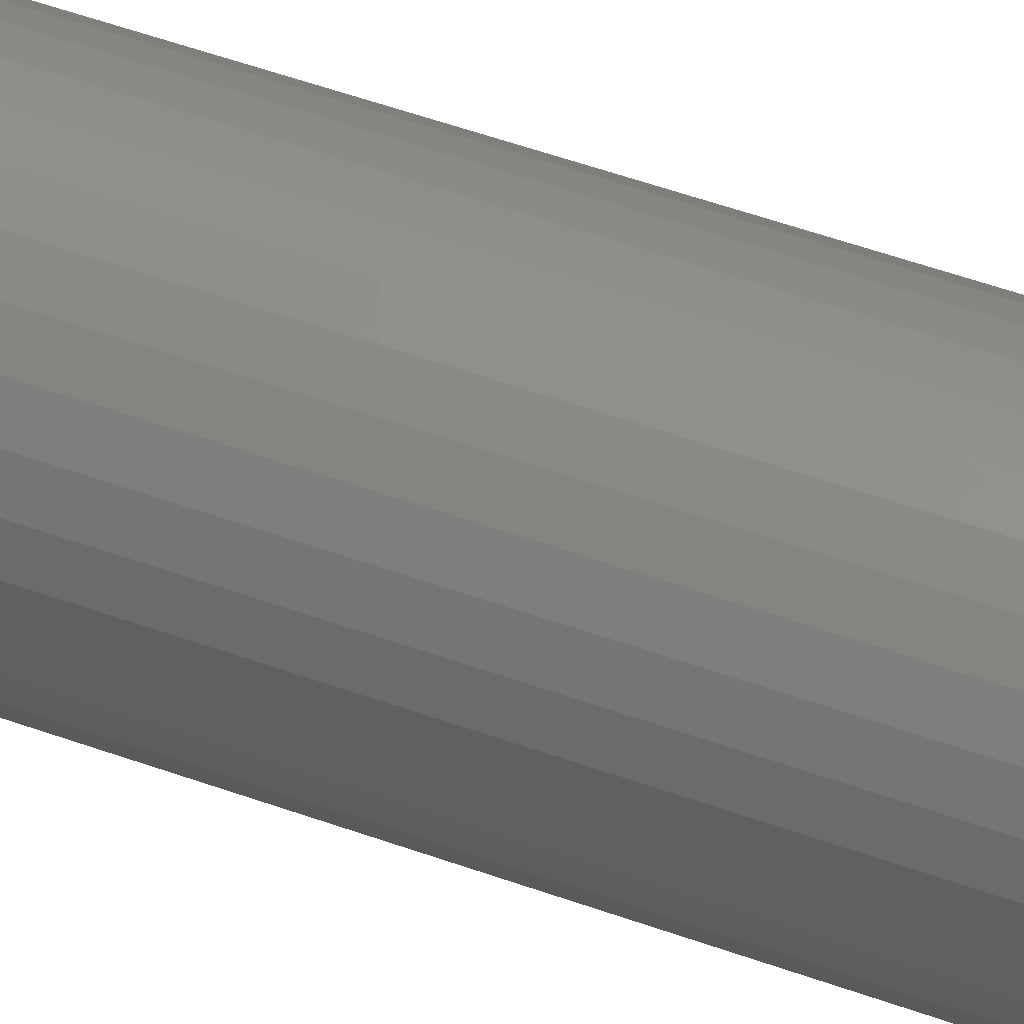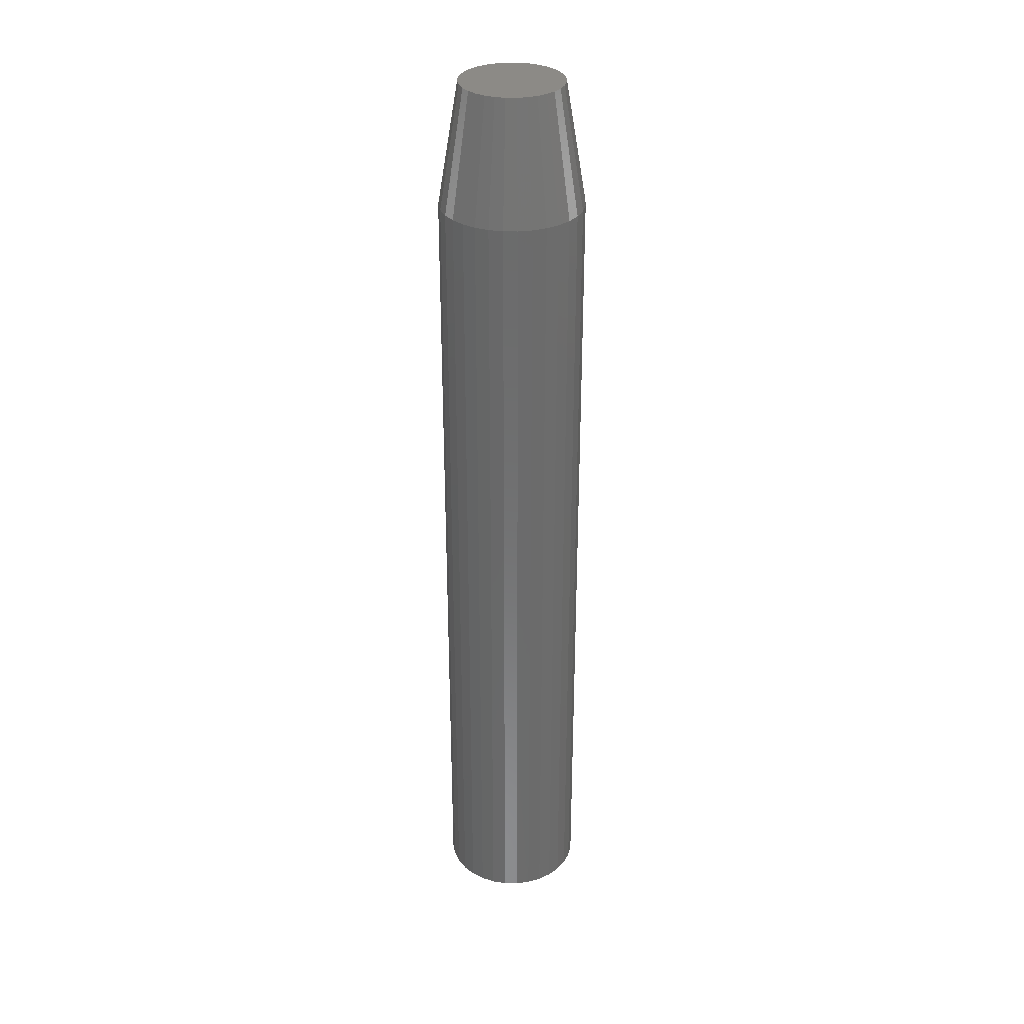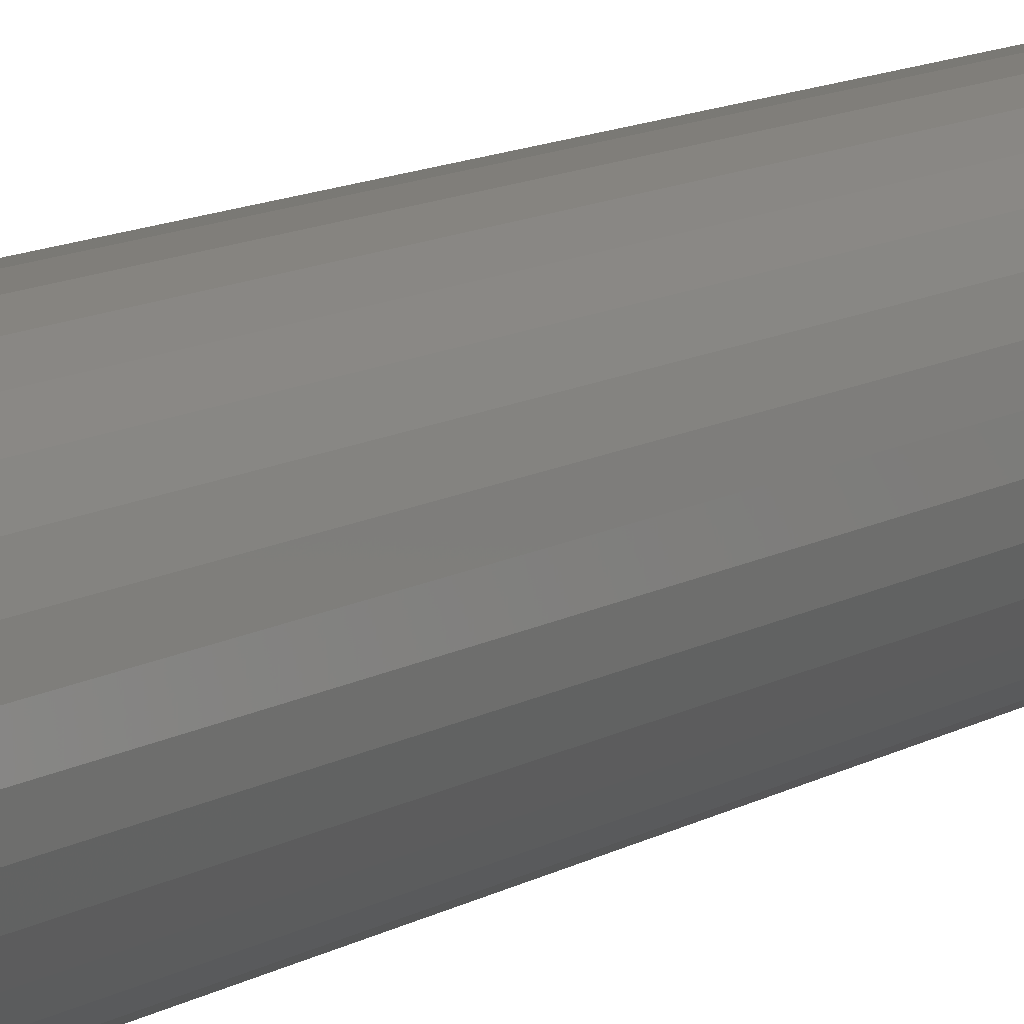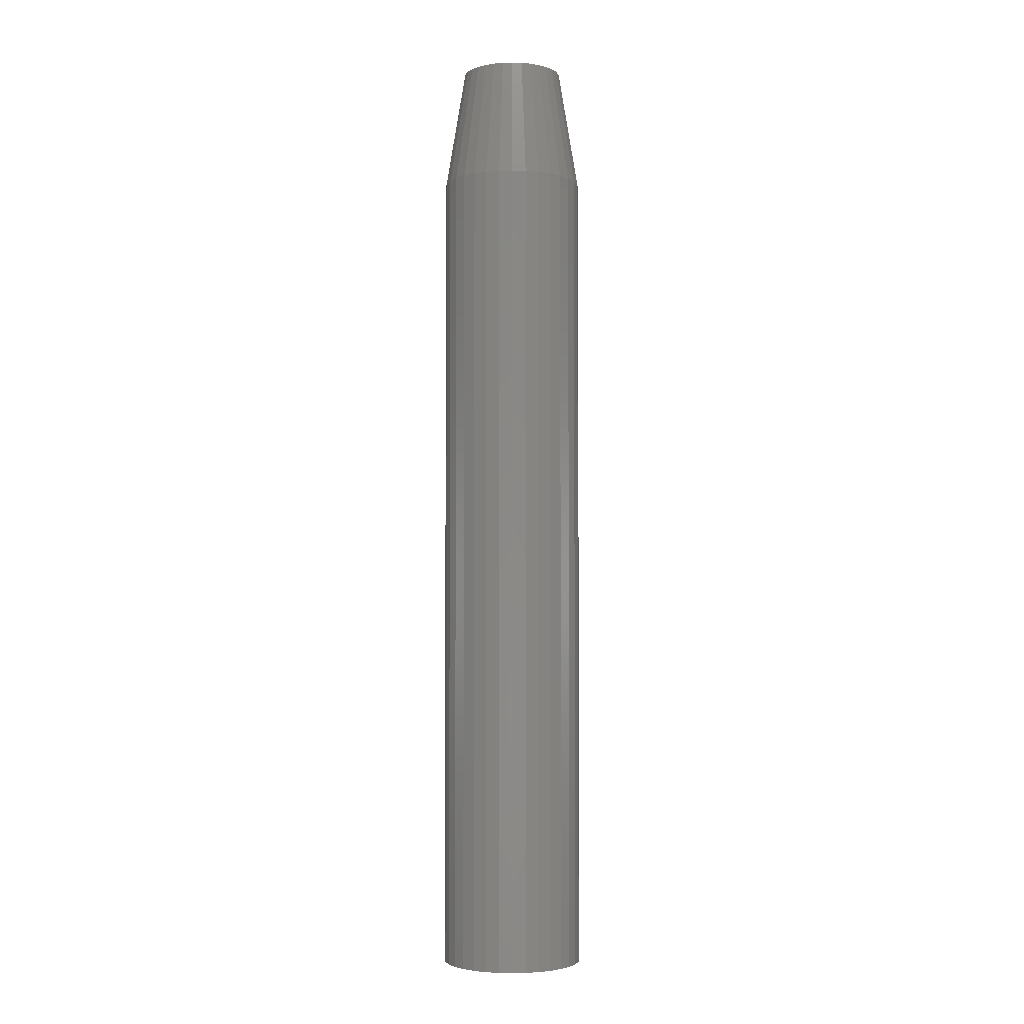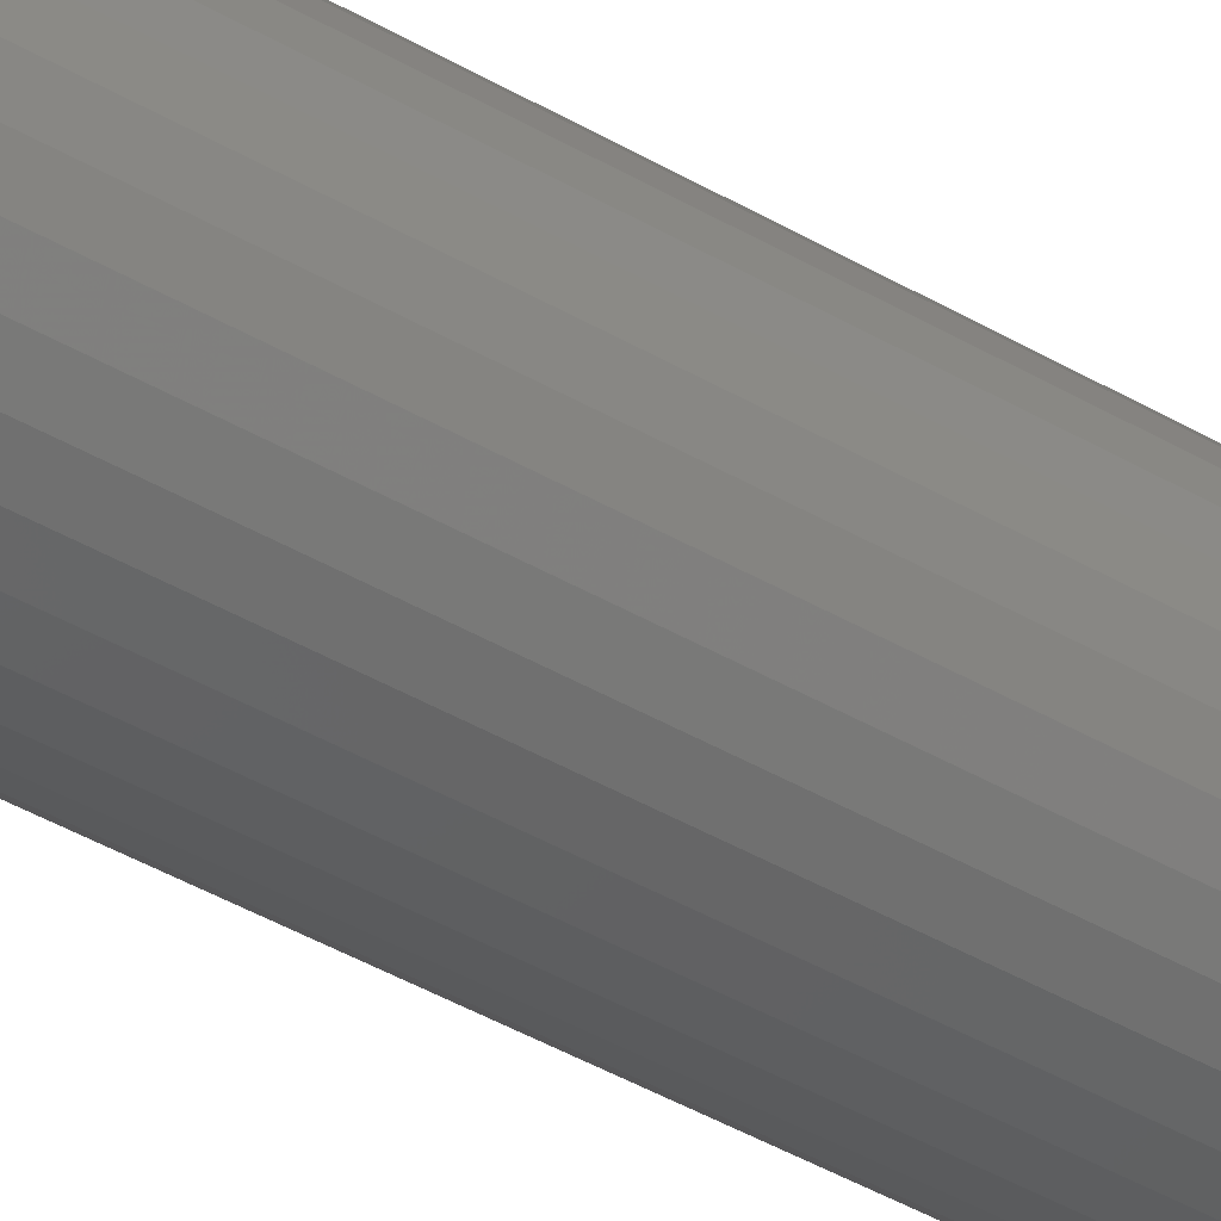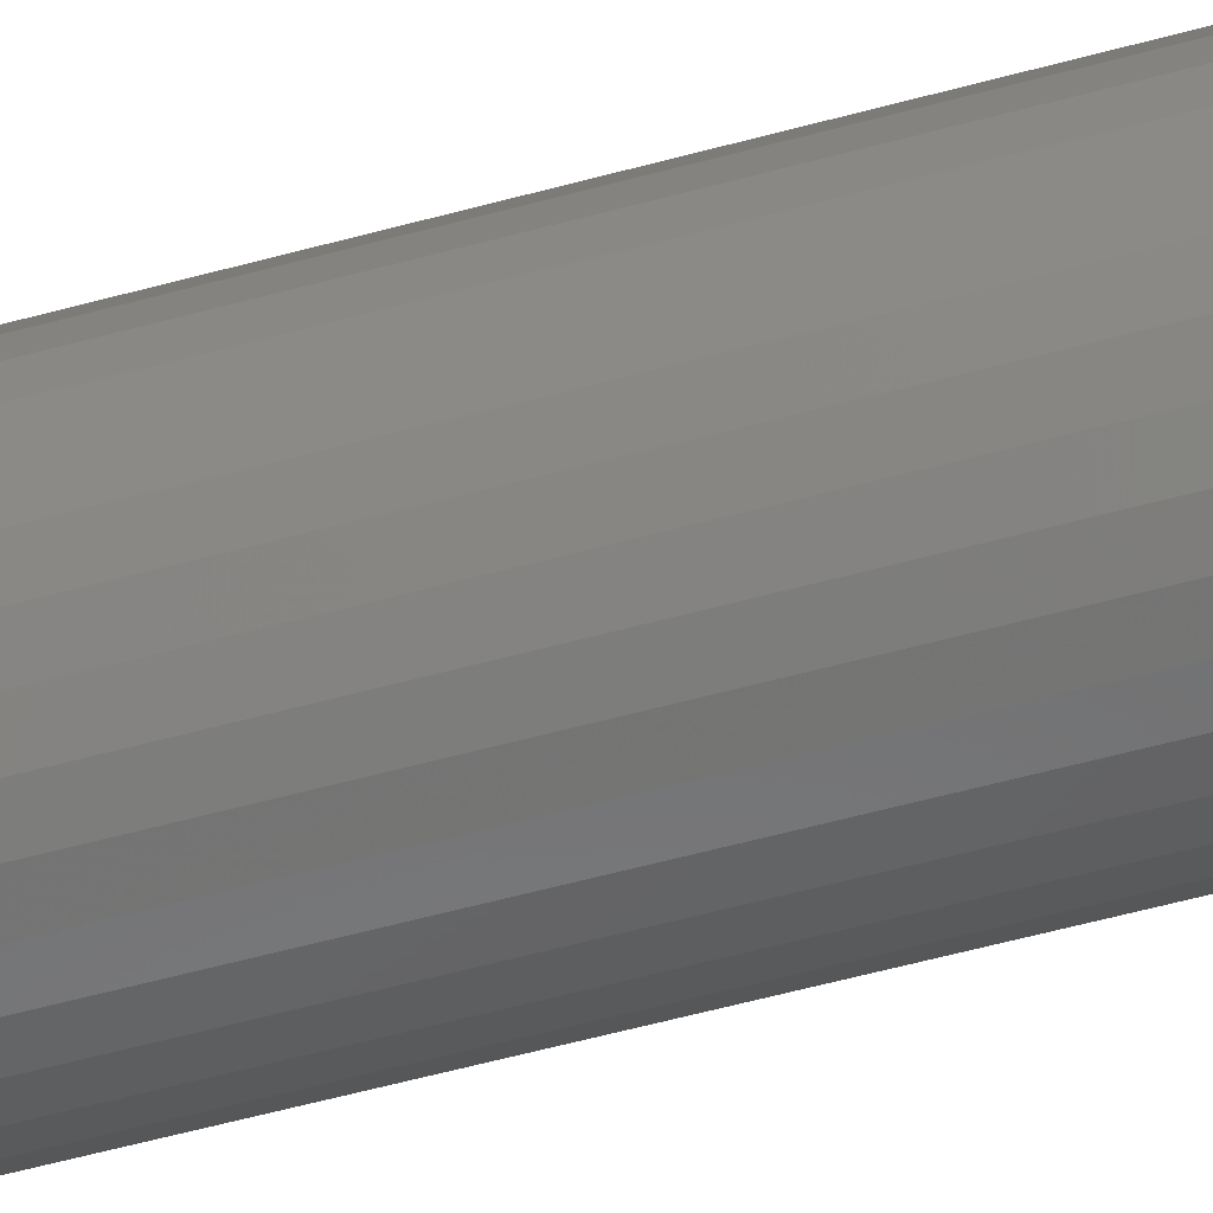
<metadata>
{"format":"stl","ext":"stl","renderer":"f3d","projection":"perspective","resolution":1024,"background":"white","views":[{"elev":45.8,"azim":113.3,"up":"+Z"},{"elev":32.1,"azim":51.7,"up":"+Y"},{"elev":8.8,"azim":28.7,"up":"+Z"},{"elev":-3.2,"azim":89.7,"up":"+Y"},{"elev":-39.7,"azim":53.5,"up":"+Z"},{"elev":-51.6,"azim":107.0,"up":"+Z"}]}
</metadata>
<code>
# stl→obj: 96 verts, 188 faces
v -0.73 4.259e-18 0.6589
v -0.7262 4.797e-18 0.6601
v -0.7224 5.268e-18 0.6604
v -0.7185 5.655e-18 0.6601
v -0.7148 5.943e-18 0.6589
v -0.7334 3.675e-18 0.6571
v -0.7114 6.12e-18 0.6571
v -0.7364 3.068e-18 0.6546
v -0.7084 6.18e-18 0.6546
v -0.7388 2.461e-18 0.6516
v -0.7059 6.12e-18 0.6516
v -0.7407 1.877e-18 0.6482
v -0.7041 5.943e-18 0.6482
v -0.7418 1.339e-18 0.6445
v -0.7029 5.655e-18 0.6445
v -0.7041 4.259e-18 0.633
v -0.7407 1.928e-19 0.633
v -0.7029 4.797e-18 0.6368
v -0.7388 1.573e-20 0.6296
v -0.7059 3.675e-18 0.6296
v -0.7364 -4.406e-20 0.6266
v -0.7084 3.068e-18 0.6266
v -0.7334 1.574e-20 0.6241
v -0.7114 2.461e-18 0.6241
v -0.73 1.928e-19 0.6223
v -0.7148 1.877e-18 0.6223
v -0.7262 4.804e-19 0.6212
v -0.7224 8.674e-19 0.6208
v -0.7185 1.339e-18 0.6212
v -0.7418 4.804e-19 0.6368
v -0.7422 8.674e-19 0.6406
v -0.7025 5.268e-18 0.6406
v -0.6947 -0.04688 0.6406
v -0.6947 -0.3672 0.6406
v -0.6953 -0.04688 0.6352
v -0.6953 -0.3672 0.6352
v -0.6968 -0.04688 0.6301
v -0.6968 -0.3672 0.6301
v -0.6994 -0.04688 0.6253
v -0.6994 -0.3672 0.6253
v -0.7028 -0.04688 0.6211
v -0.7028 -0.3672 0.6211
v -0.707 -0.04688 0.6177
v -0.707 -0.3672 0.6177
v -0.7118 -0.04688 0.6151
v -0.7118 -0.3672 0.6151
v -0.717 -0.04688 0.6135
v -0.717 -0.3672 0.6135
v -0.7224 -0.04688 0.613
v -0.7224 -0.3672 0.613
v -0.7278 -0.04688 0.6135
v -0.7278 -0.3672 0.6135
v -0.7329 -0.04688 0.6151
v -0.7329 -0.3672 0.6151
v -0.7377 -0.04688 0.6177
v -0.7377 -0.3672 0.6177
v -0.7419 -0.04688 0.6211
v -0.7419 -0.3672 0.6211
v -0.7453 -0.04688 0.6253
v -0.7453 -0.3672 0.6253
v -0.7479 -0.04688 0.6301
v -0.7479 -0.3672 0.6301
v -0.7495 -0.04688 0.6352
v -0.7495 -0.3672 0.6352
v -0.75 -0.04688 0.6406
v -0.75 -0.3672 0.6406
v -0.7495 -0.04688 0.646
v -0.7495 -0.3672 0.646
v -0.7479 -0.04688 0.6512
v -0.7479 -0.3672 0.6512
v -0.7453 -0.04688 0.656
v -0.7453 -0.3672 0.656
v -0.7419 -0.04688 0.6602
v -0.7419 -0.3672 0.6602
v -0.7377 -0.04688 0.6636
v -0.7377 -0.3672 0.6636
v -0.7329 -0.04688 0.6662
v -0.7329 -0.3672 0.6662
v -0.7278 -0.04688 0.6677
v -0.7278 -0.3672 0.6677
v -0.7224 -0.04688 0.6683
v -0.7224 -0.3672 0.6683
v -0.717 -0.04688 0.6677
v -0.717 -0.3672 0.6677
v -0.7118 -0.04688 0.6662
v -0.7118 -0.3672 0.6662
v -0.707 -0.04688 0.6636
v -0.707 -0.3672 0.6636
v -0.7028 -0.04688 0.6602
v -0.7028 -0.3672 0.6602
v -0.6994 -0.04688 0.656
v -0.6994 -0.3672 0.656
v -0.6968 -0.04688 0.6512
v -0.6968 -0.3672 0.6512
v -0.6953 -0.04688 0.646
v -0.6953 -0.3672 0.646
f 1 2 3
f 1 3 4
f 5 1 4
f 6 1 5
f 7 6 5
f 8 6 7
f 9 8 7
f 10 8 9
f 11 10 9
f 12 10 11
f 13 12 11
f 14 12 13
f 15 14 13
f 16 17 18
f 19 17 16
f 20 19 16
f 21 19 20
f 22 21 20
f 23 21 22
f 24 23 22
f 25 23 24
f 26 25 24
f 27 25 26
f 28 27 26
f 29 28 26
f 17 30 18
f 18 30 31
f 18 31 32
f 32 31 14
f 32 14 15
f 33 34 35
f 35 34 36
f 35 36 37
f 37 36 38
f 37 38 39
f 39 38 40
f 39 40 41
f 41 40 42
f 41 42 43
f 43 42 44
f 43 44 45
f 45 44 46
f 45 46 47
f 47 46 48
f 47 48 49
f 49 48 50
f 49 50 51
f 51 50 52
f 51 52 53
f 53 52 54
f 53 54 55
f 55 54 56
f 55 56 57
f 57 56 58
f 57 58 59
f 59 58 60
f 59 60 61
f 61 60 62
f 61 62 63
f 63 62 64
f 63 64 65
f 65 64 66
f 65 66 67
f 67 66 68
f 67 68 69
f 69 68 70
f 69 70 71
f 71 70 72
f 71 72 73
f 73 72 74
f 73 74 75
f 75 74 76
f 75 76 77
f 77 76 78
f 77 78 79
f 79 78 80
f 79 80 81
f 81 80 82
f 81 82 83
f 83 82 84
f 83 84 85
f 85 84 86
f 85 86 87
f 87 86 88
f 87 88 89
f 89 88 90
f 89 90 91
f 91 90 92
f 91 92 93
f 93 92 94
f 93 94 95
f 95 94 96
f 95 96 33
f 33 96 34
f 33 32 95
f 95 32 15
f 95 15 93
f 93 15 13
f 93 13 91
f 91 13 11
f 91 11 89
f 89 11 9
f 89 9 87
f 87 9 7
f 87 7 85
f 85 7 5
f 85 5 83
f 83 5 4
f 83 4 81
f 81 4 3
f 81 3 79
f 79 3 2
f 79 2 77
f 77 2 1
f 77 1 75
f 75 1 6
f 75 6 73
f 73 6 8
f 73 8 71
f 71 8 10
f 71 10 69
f 69 10 12
f 69 12 67
f 67 12 14
f 67 14 65
f 65 14 31
f 65 31 63
f 63 31 30
f 63 30 61
f 61 30 17
f 61 17 59
f 59 17 19
f 59 19 57
f 57 19 21
f 57 21 55
f 55 21 23
f 55 23 53
f 53 23 25
f 53 25 51
f 51 25 27
f 51 27 49
f 49 27 28
f 49 28 47
f 47 28 29
f 47 29 45
f 45 29 26
f 45 26 43
f 43 26 24
f 43 24 41
f 41 24 22
f 41 22 39
f 39 22 20
f 39 20 37
f 37 20 16
f 37 16 35
f 35 16 18
f 35 18 33
f 33 18 32
f 82 80 78
f 84 82 78
f 84 78 86
f 86 78 76
f 86 76 88
f 88 76 74
f 88 74 90
f 90 74 72
f 90 72 92
f 92 72 70
f 92 70 94
f 94 70 68
f 94 68 96
f 36 62 38
f 38 62 60
f 38 60 40
f 40 60 58
f 40 58 42
f 42 58 56
f 42 56 44
f 44 56 54
f 44 54 46
f 46 54 52
f 46 52 50
f 46 50 48
f 96 68 34
f 34 68 66
f 34 66 36
f 36 66 64
f 36 64 62

</code>
